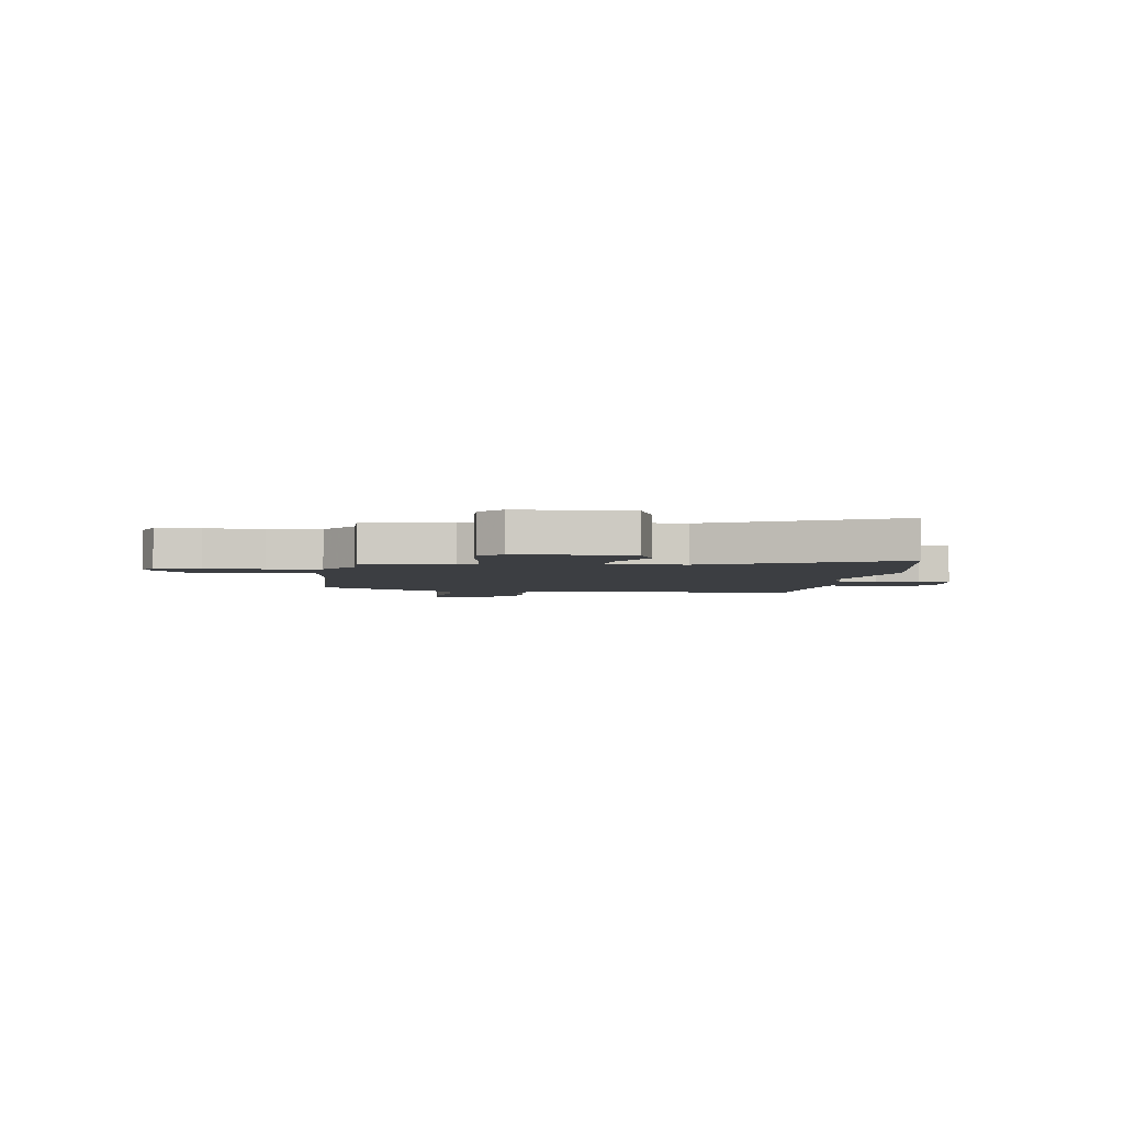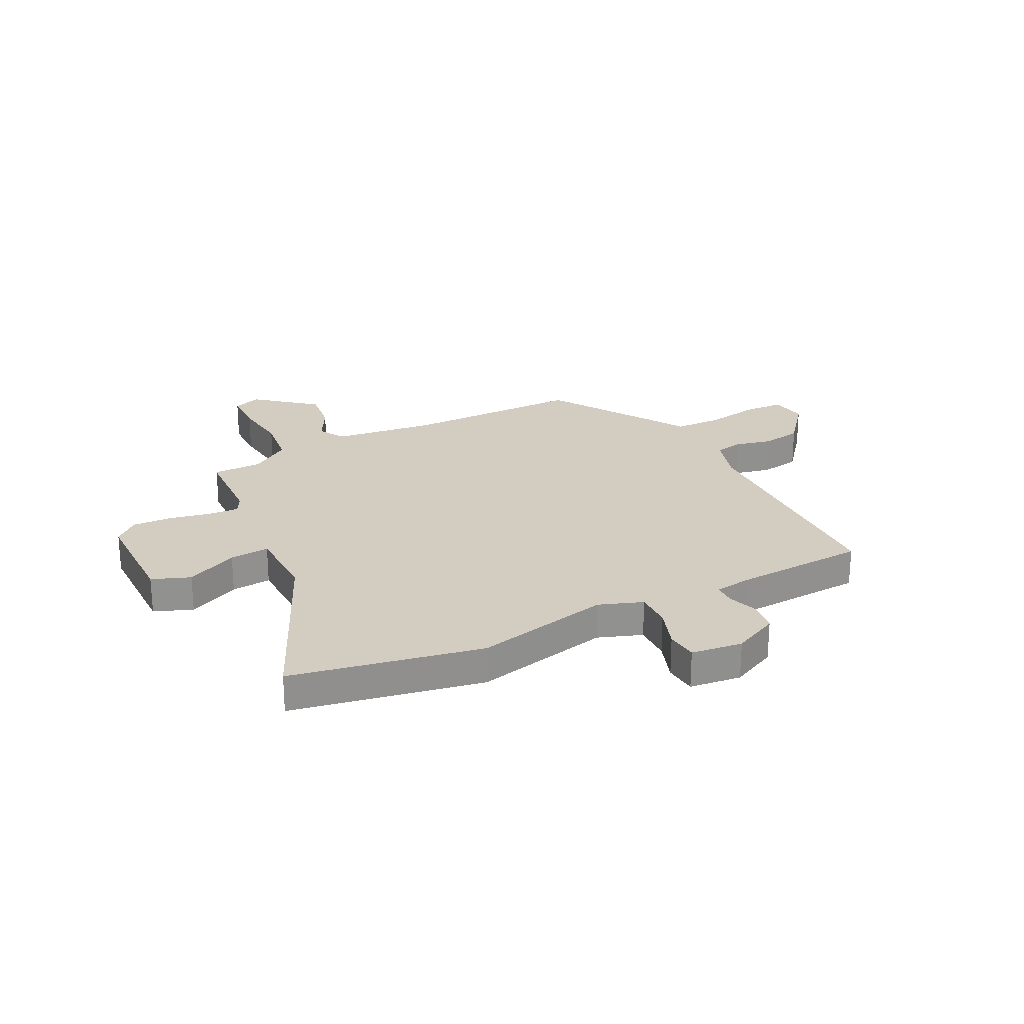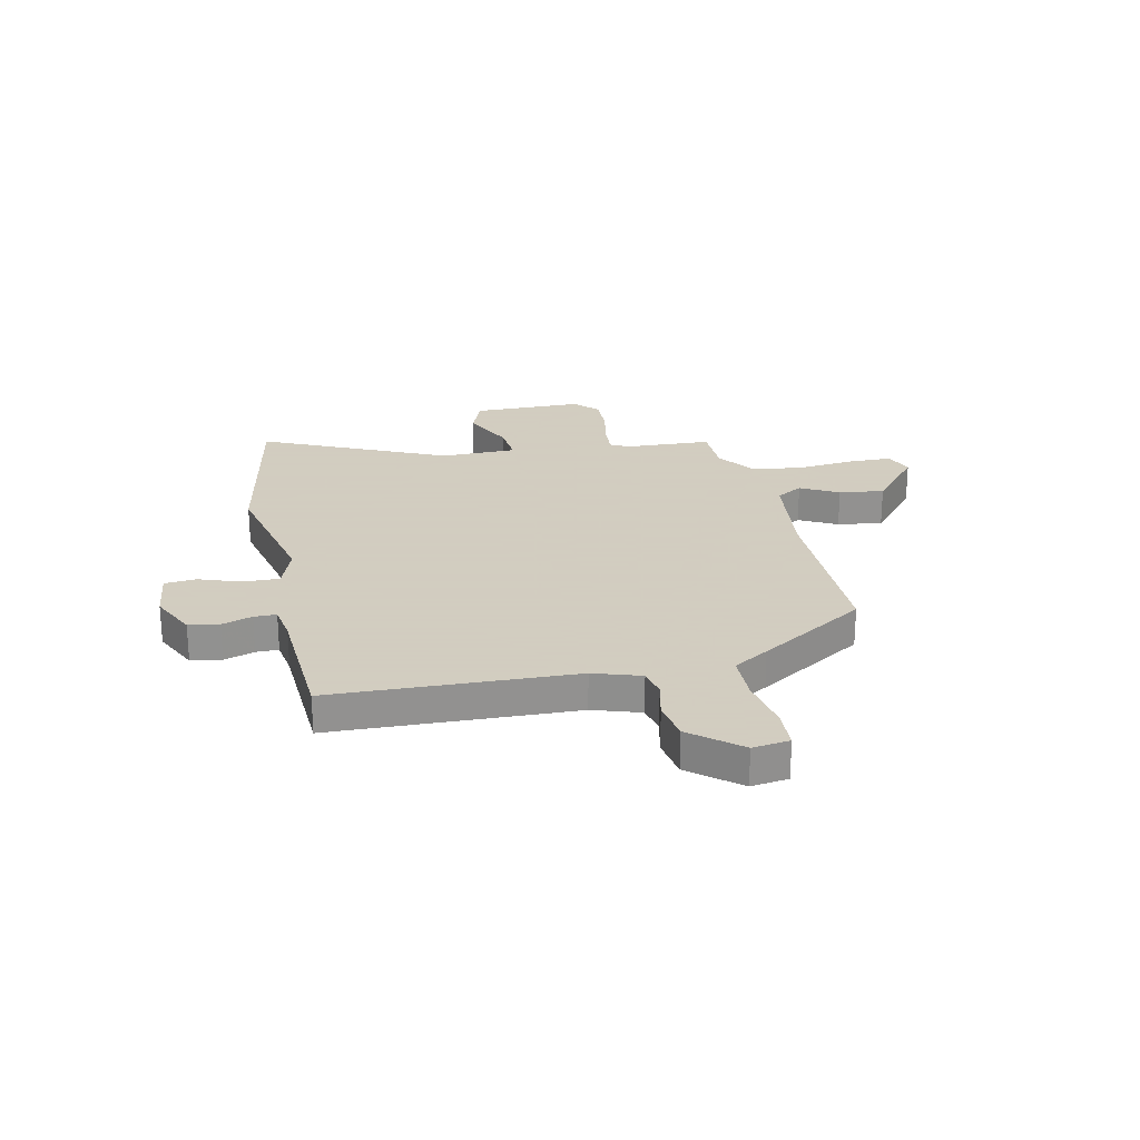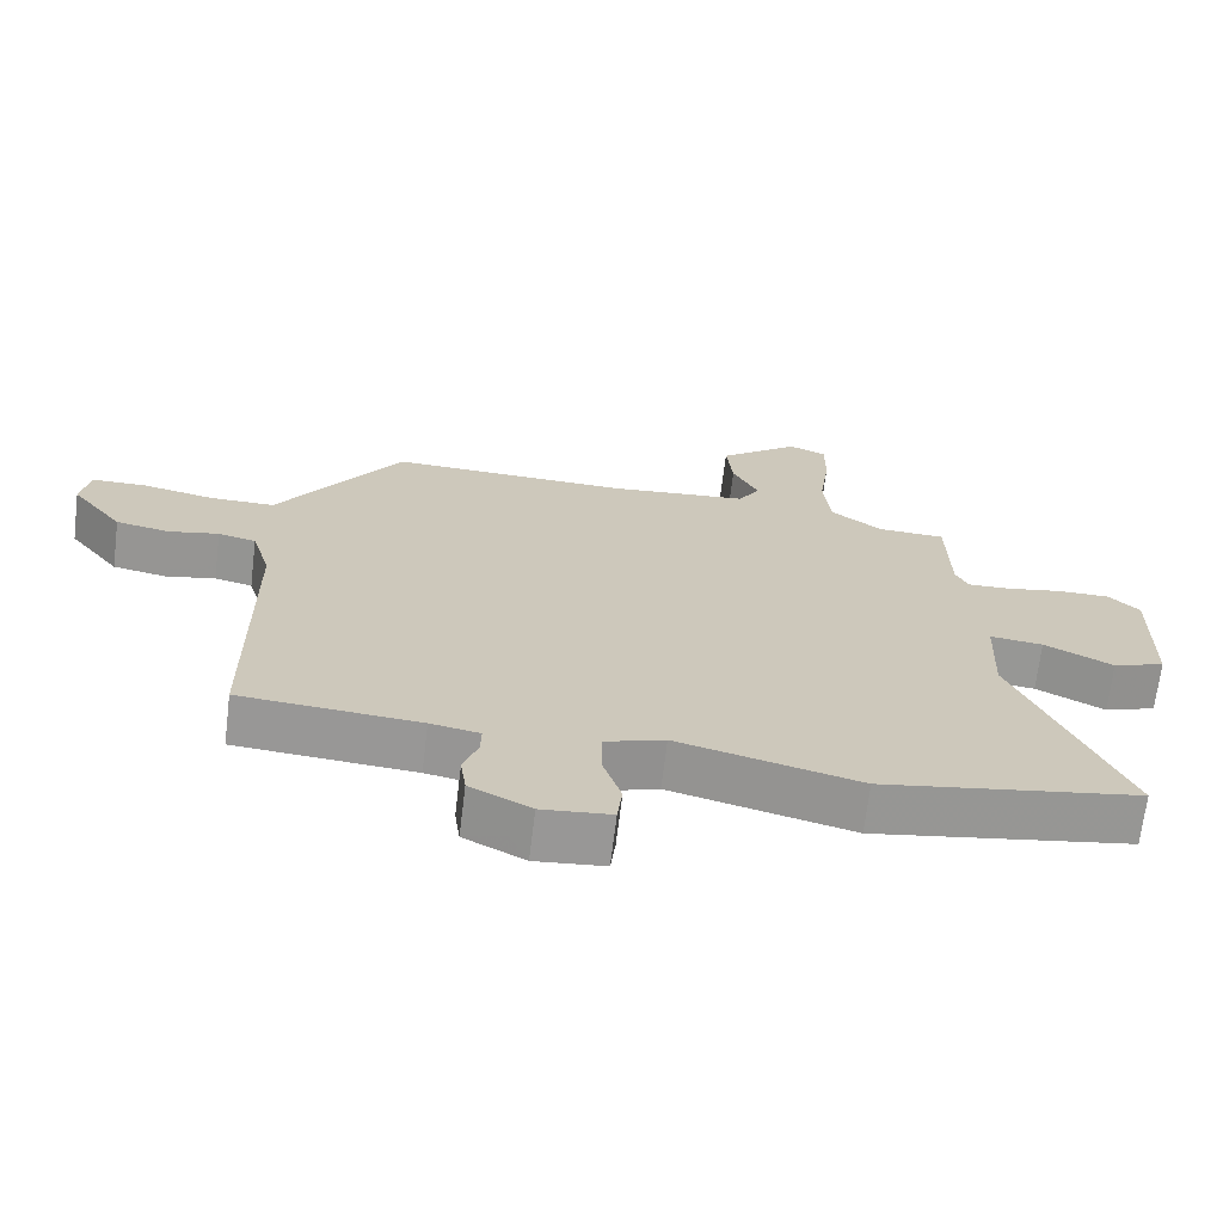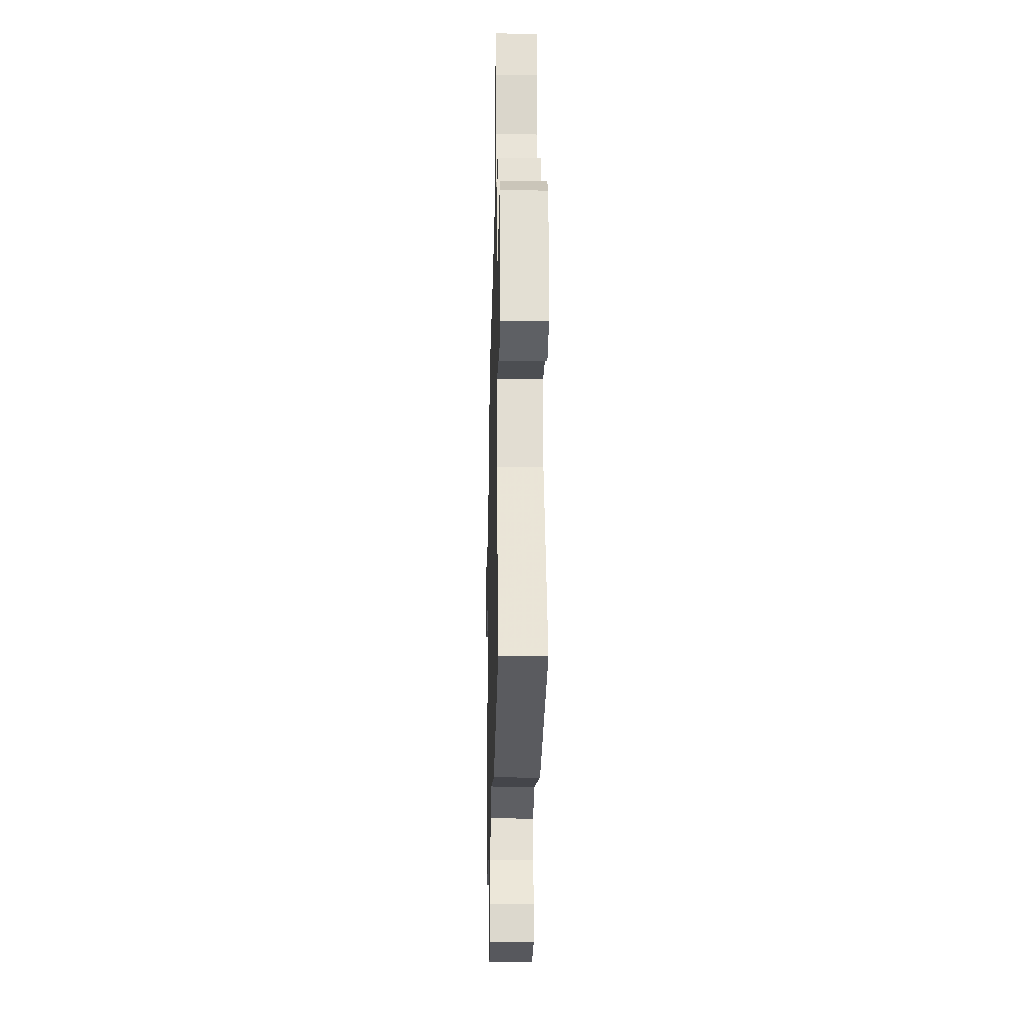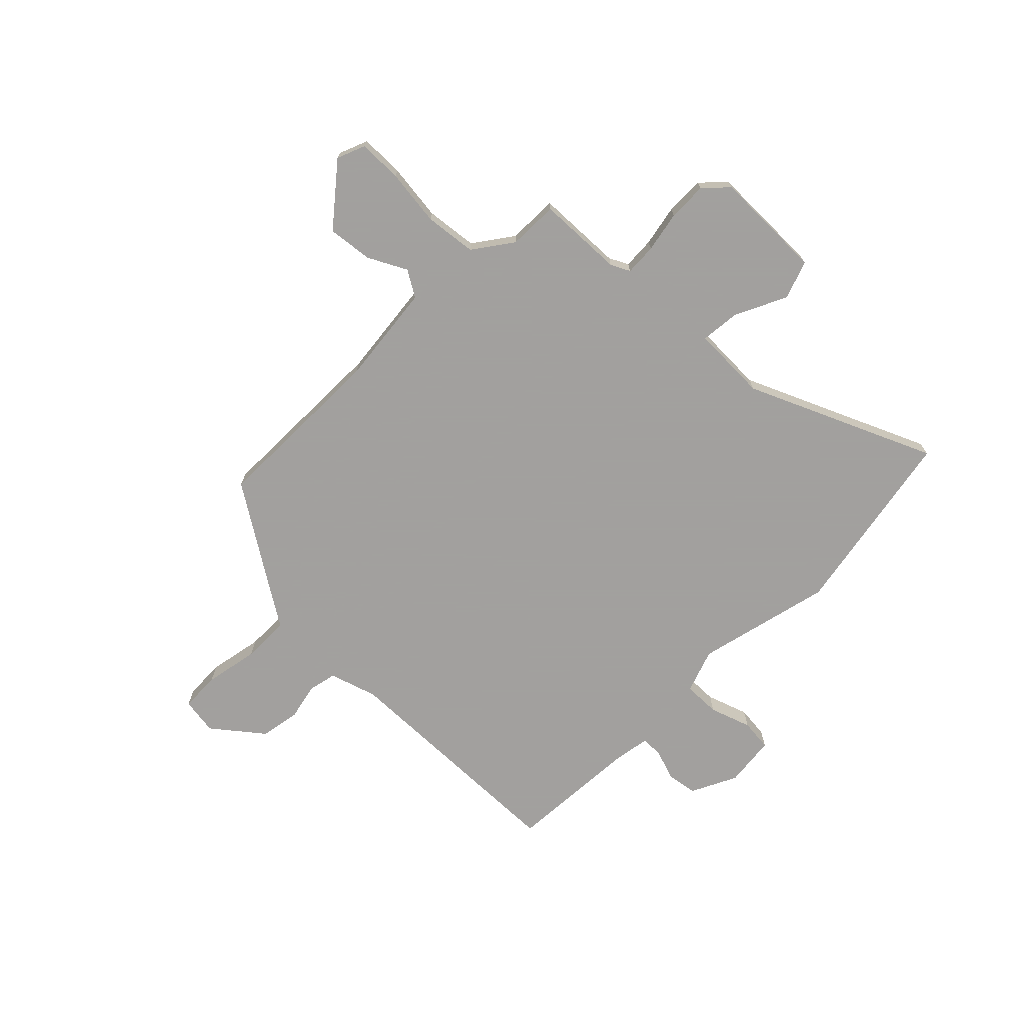
<metadata>
{"format":"obj","ext":"obj","renderer":"f3d","projection":"perspective","resolution":1024,"background":"white","views":[{"elev":-3.3,"azim":84.8,"up":"+Y"},{"elev":24.5,"azim":154.6,"up":"+Y"},{"elev":24.3,"azim":-100.6,"up":"+Y"},{"elev":-68.5,"azim":-6.9,"up":"+Z"},{"elev":-23.8,"azim":88.7,"up":"+Z"},{"elev":-71.9,"azim":46.3,"up":"+Y"}]}
</metadata>
<code>
v -0.503 0.07 -0.472
v -0.506 0.07 -0.006
v -0.533 0.07 0.086
v -0.587 0.07 0.099
v -0.658 0.07 0.085
v -0.735 0.07 0.1
v -0.809 0.07 0.196
v -0.797 0.07 0.267
v -0.72 0.07 0.268
v -0.617 0.07 0.246
v -0.524 0.07 0.245
v -0.481 0.07 0.311
v -0.346 0.07 0.513
v -0.002 0.07 0.502
v 0.194 0.07 0.52
v 0.225 0.07 0.57
v 0.188 0.07 0.644
v 0.179 0.07 0.731
v 0.294 0.07 0.822
v 0.348 0.07 0.799
v 0.347 0.07 0.715
v 0.332 0.07 0.606
v 0.342 0.07 0.506
v 0.416 0.07 0.451
v 0.512 0.07 0.447
v 0.515 0.07 0.281
v 0.533 0.07 0.244
v 0.594 0.07 0.246
v 0.673 0.07 0.26
v 0.748 0.07 0.26
v 0.792 0.07 0.217
v 0.788 0.07 0.003
v 0.714 0.07 -0.023
v 0.616 0.07 0.027
v 0.54 0.07 0.036
v 0.534 0.07 -0.11
v 0.686 0.07 -0.47
v 0.319 0.07 -0.529
v 0.06 0.07 -0.462
v -0.025 0.07 -0.49
v -0.025 0.07 -0.561
v 0.001 0.07 -0.641
v -0.006 0.07 -0.702
v -0.105 0.07 -0.711
v -0.192 0.07 -0.666
v -0.2 0.07 -0.607
v -0.179 0.07 -0.549
v -0.178 0.07 -0.506
v -0.248 0.07 -0.493
v -0.503 0 -0.472
v -0.506 0 -0.006
v -0.533 0 0.086
v -0.587 0 0.099
v -0.658 0 0.085
v -0.735 0 0.1
v -0.809 0 0.196
v -0.797 0 0.267
v -0.72 0 0.268
v -0.617 0 0.246
v -0.524 0 0.245
v -0.481 0 0.311
v -0.346 0 0.513
v -0.002 0 0.502
v 0.194 0 0.52
v 0.225 0 0.57
v 0.188 0 0.644
v 0.179 0 0.731
v 0.294 0 0.822
v 0.348 0 0.799
v 0.347 0 0.715
v 0.332 0 0.606
v 0.342 0 0.506
v 0.416 0 0.451
v 0.512 0 0.447
v 0.515 0 0.281
v 0.533 0 0.244
v 0.594 0 0.246
v 0.673 0 0.26
v 0.748 0 0.26
v 0.792 0 0.217
v 0.788 0 0.003
v 0.714 0 -0.023
v 0.616 0 0.027
v 0.54 0 0.036
v 0.534 0 -0.11
v 0.686 0 -0.47
v 0.319 0 -0.529
v 0.06 0 -0.462
v -0.025 0 -0.49
v -0.025 0 -0.561
v 0.001 0 -0.641
v -0.006 0 -0.702
v -0.105 0 -0.711
v -0.192 0 -0.666
v -0.2 0 -0.607
v -0.179 0 -0.549
v -0.178 0 -0.506
v -0.248 0 -0.493
f 45 46 47
f 44 45 47
f 43 44 47
f 42 43 47
f 41 42 47
f 40 41 47 48
f 39 40 48 49
f 36 37 38 39
f 49 1 2
f 39 49 2
f 36 39 2
f 35 36 2
f 32 33 34
f 31 32 34
f 30 31 34
f 29 30 34
f 28 29 34
f 27 28 34 35
f 24 25 26
f 35 2 3
f 27 35 3
f 26 27 3
f 24 26 3
f 23 24 3
f 20 21 22
f 19 20 22
f 18 19 22
f 17 18 22
f 16 17 22
f 15 16 22 23
f 11 12 13 14
f 23 3 4
f 15 23 4
f 14 15 4
f 11 14 4
f 8 9 10
f 7 8 10
f 7 10 11
f 6 7 11
f 5 6 11
f 4 5 11
f 96 95 94
f 96 94 93
f 96 93 92
f 96 92 91
f 96 91 90
f 97 96 90 89
f 98 97 89 88
f 88 87 86 85
f 51 50 98
f 51 98 88
f 51 88 85
f 51 85 84
f 83 82 81
f 83 81 80
f 83 80 79
f 83 79 78
f 83 78 77
f 84 83 77 76
f 75 74 73
f 52 51 84
f 52 84 76
f 52 76 75
f 52 75 73
f 52 73 72
f 71 70 69
f 71 69 68
f 71 68 67
f 71 67 66
f 71 66 65
f 72 71 65 64
f 63 62 61 60
f 53 52 72
f 53 72 64
f 53 64 63
f 53 63 60
f 59 58 57
f 59 57 56
f 60 59 56
f 60 56 55
f 60 55 54
f 60 54 53
f 1 50 51 2
f 2 51 52 3
f 3 52 53 4
f 4 53 54 5
f 5 54 55 6
f 6 55 56 7
f 7 56 57 8
f 8 57 58 9
f 9 58 59 10
f 10 59 60 11
f 11 60 61 12
f 12 61 62 13
f 13 62 63 14
f 14 63 64 15
f 15 64 65 16
f 16 65 66 17
f 17 66 67 18
f 18 67 68 19
f 19 68 69 20
f 20 69 70 21
f 21 70 71 22
f 22 71 72 23
f 23 72 73 24
f 24 73 74 25
f 25 74 75 26
f 26 75 76 27
f 27 76 77 28
f 28 77 78 29
f 29 78 79 30
f 30 79 80 31
f 31 80 81 32
f 32 81 82 33
f 33 82 83 34
f 34 83 84 35
f 35 84 85 36
f 36 85 86 37
f 37 86 87 38
f 38 87 88 39
f 39 88 89 40
f 40 89 90 41
f 41 90 91 42
f 42 91 92 43
f 43 92 93 44
f 44 93 94 45
f 45 94 95 46
f 46 95 96 47
f 47 96 97 48
f 48 97 98 49
f 49 98 50 1

</code>
